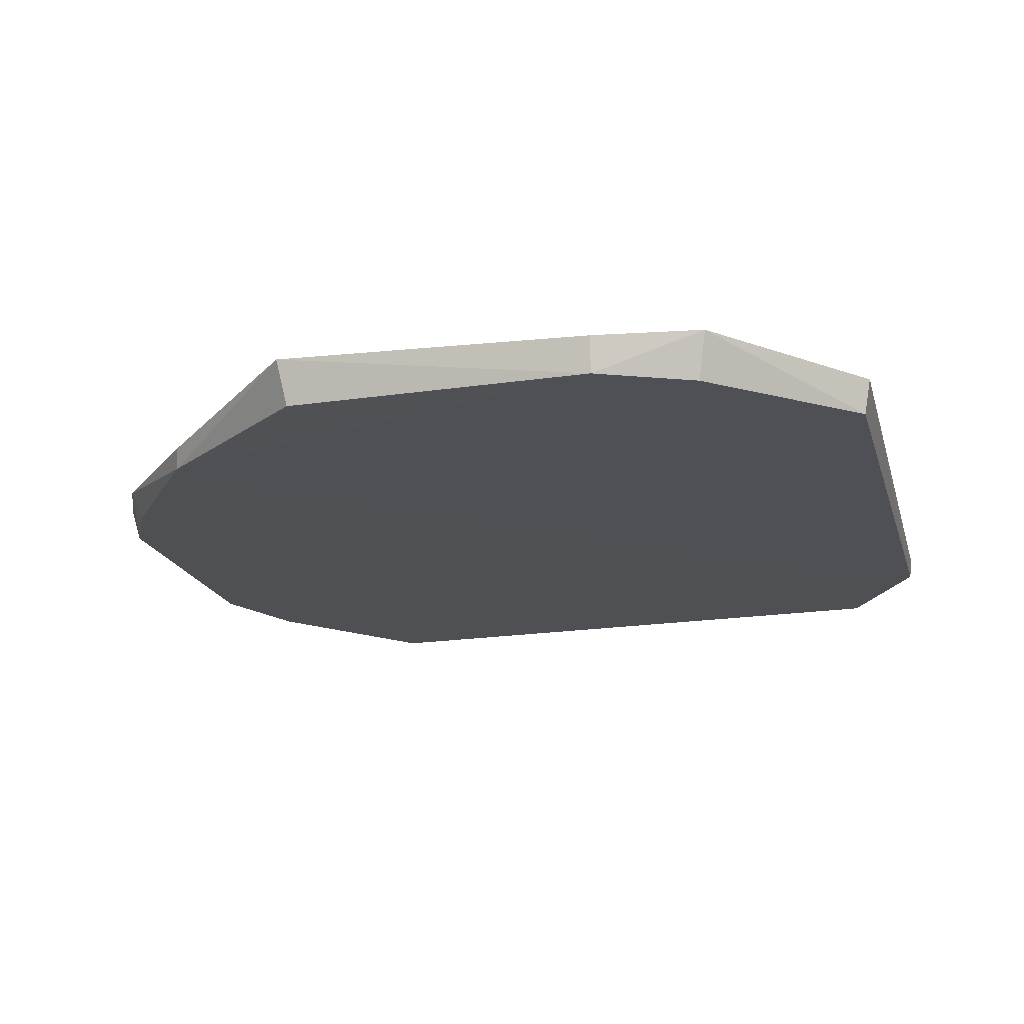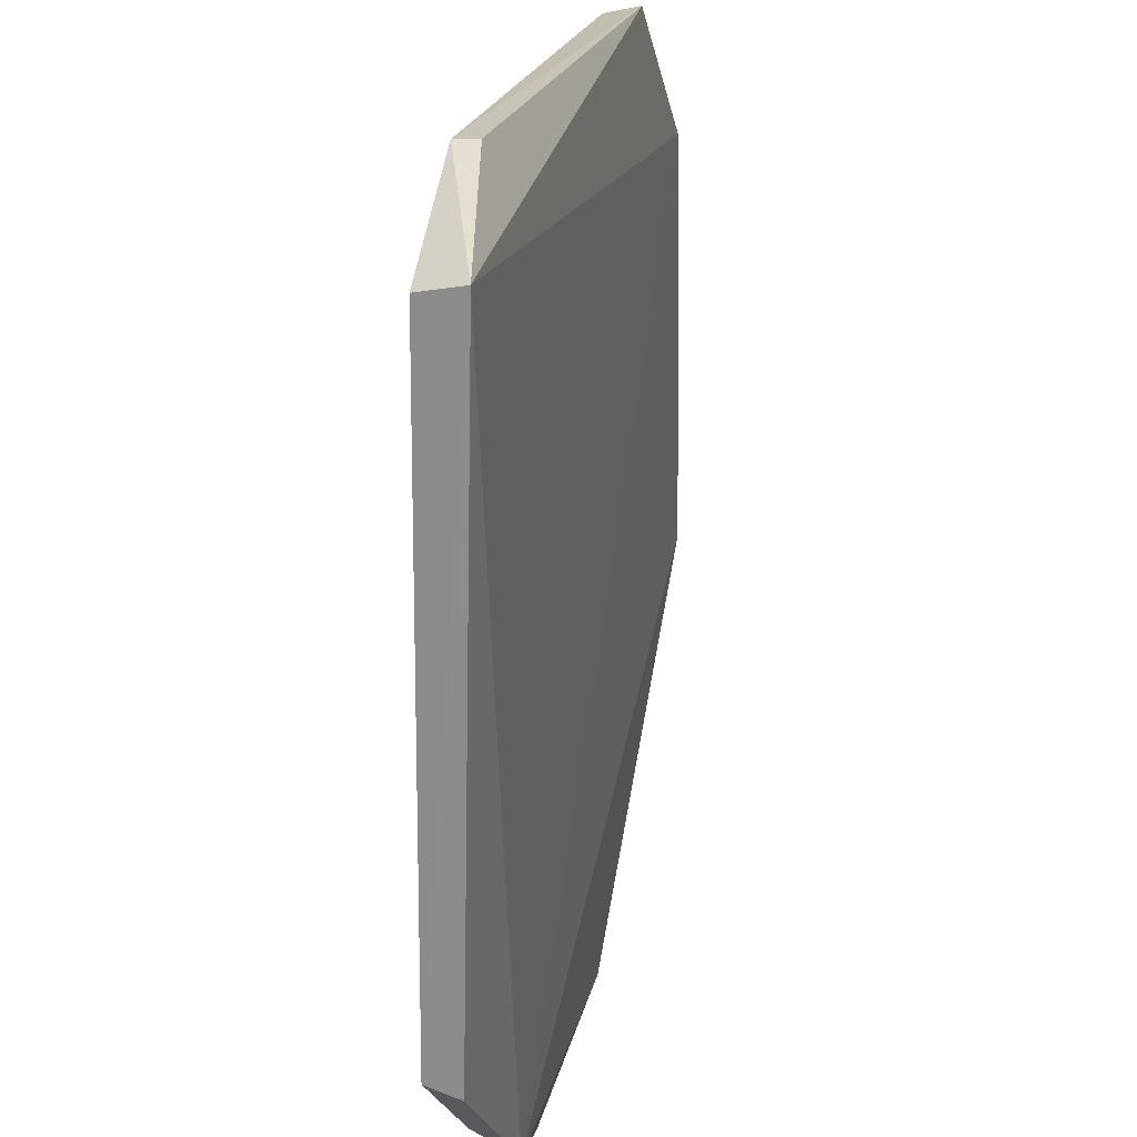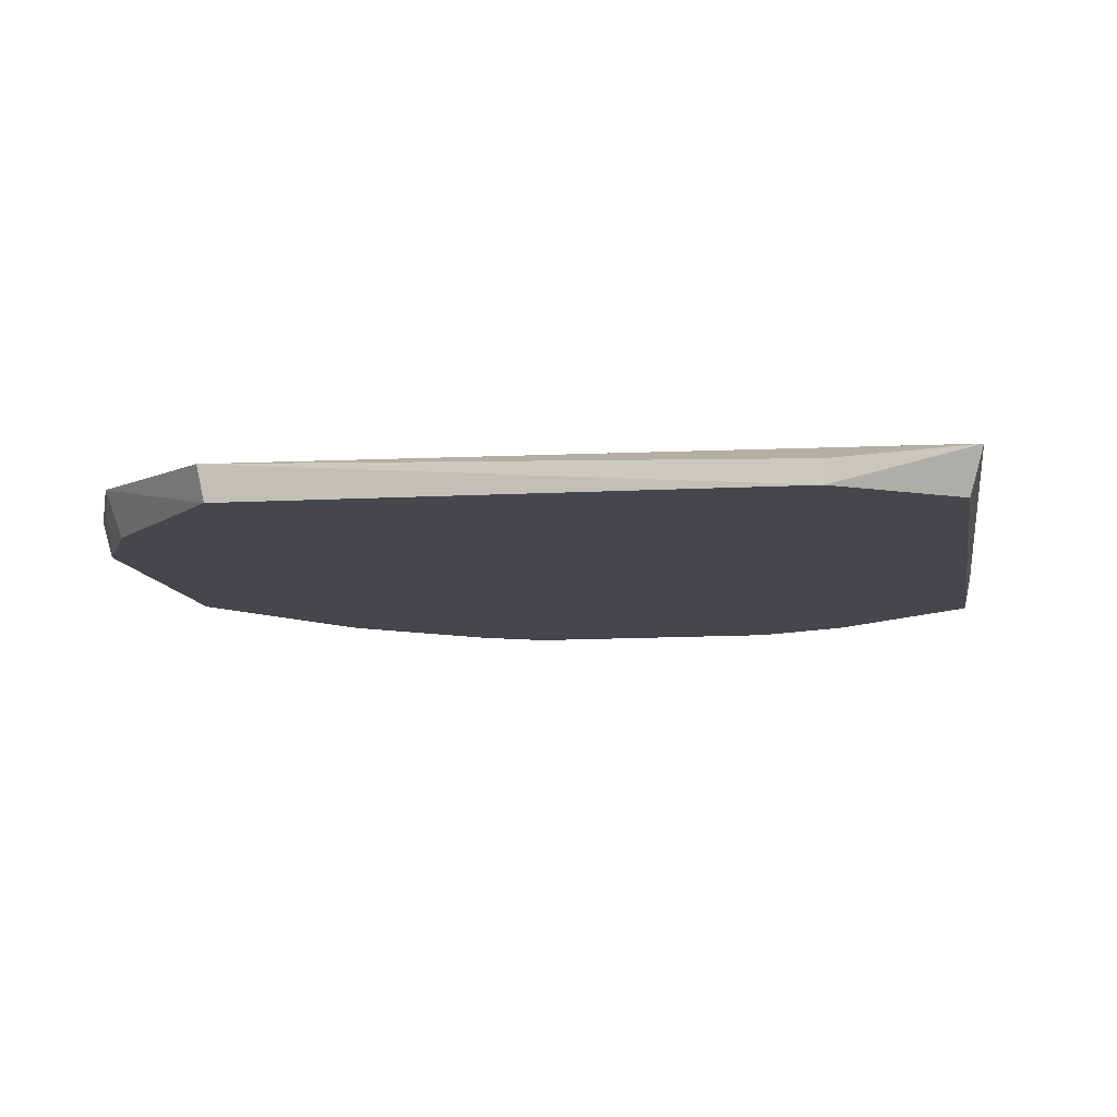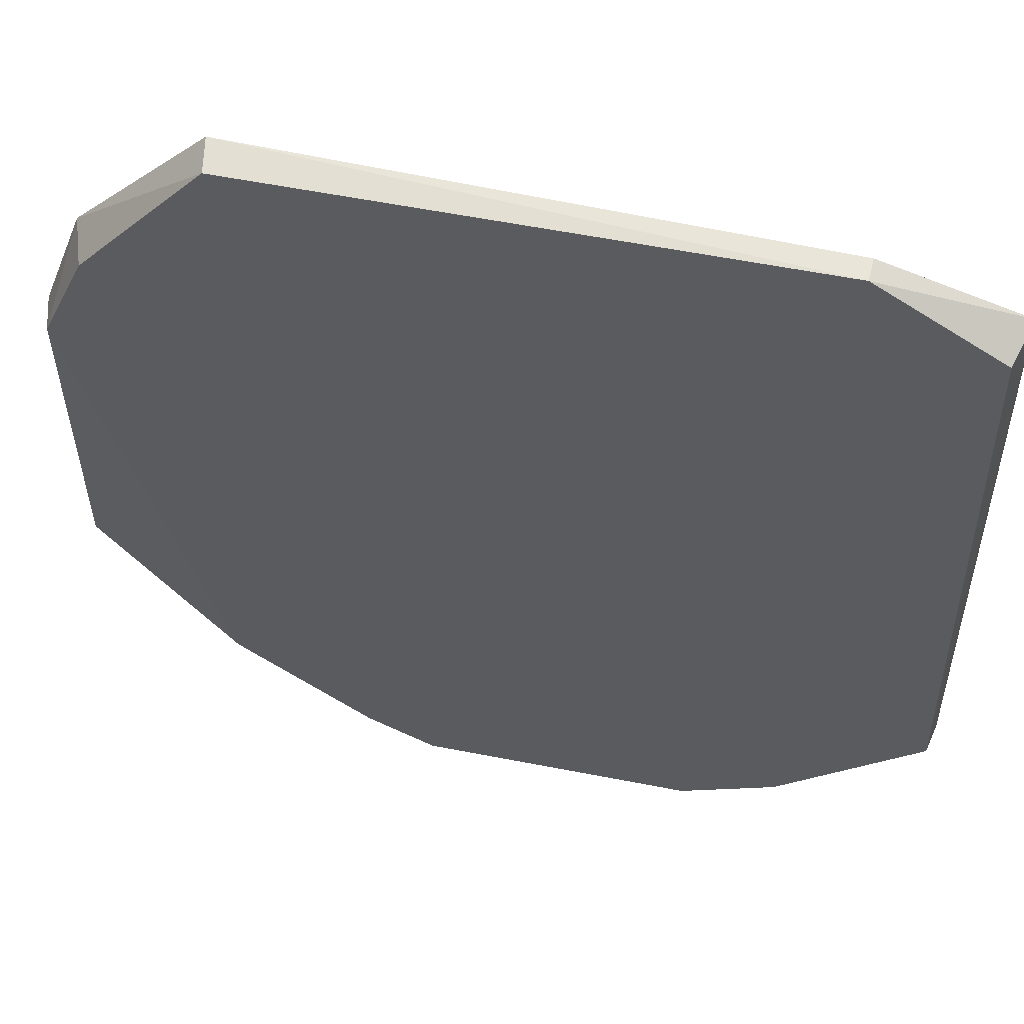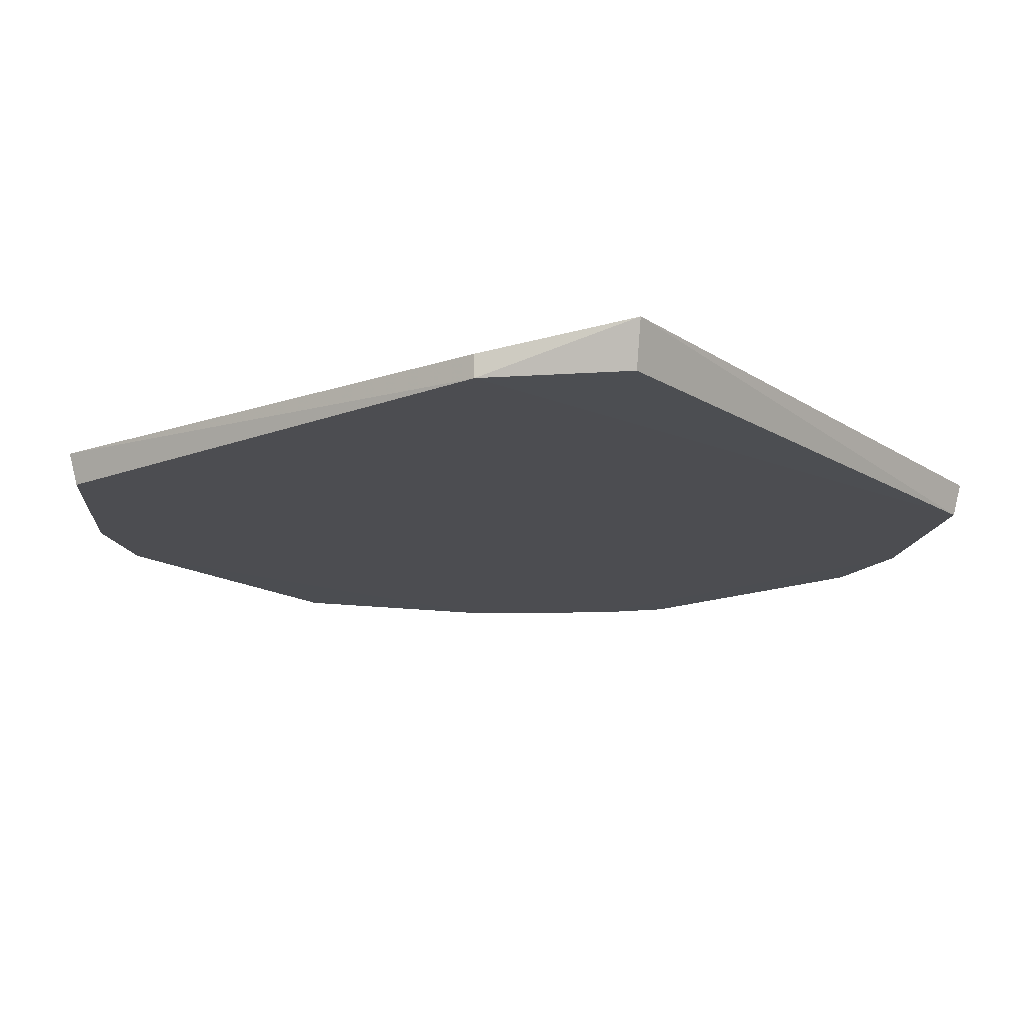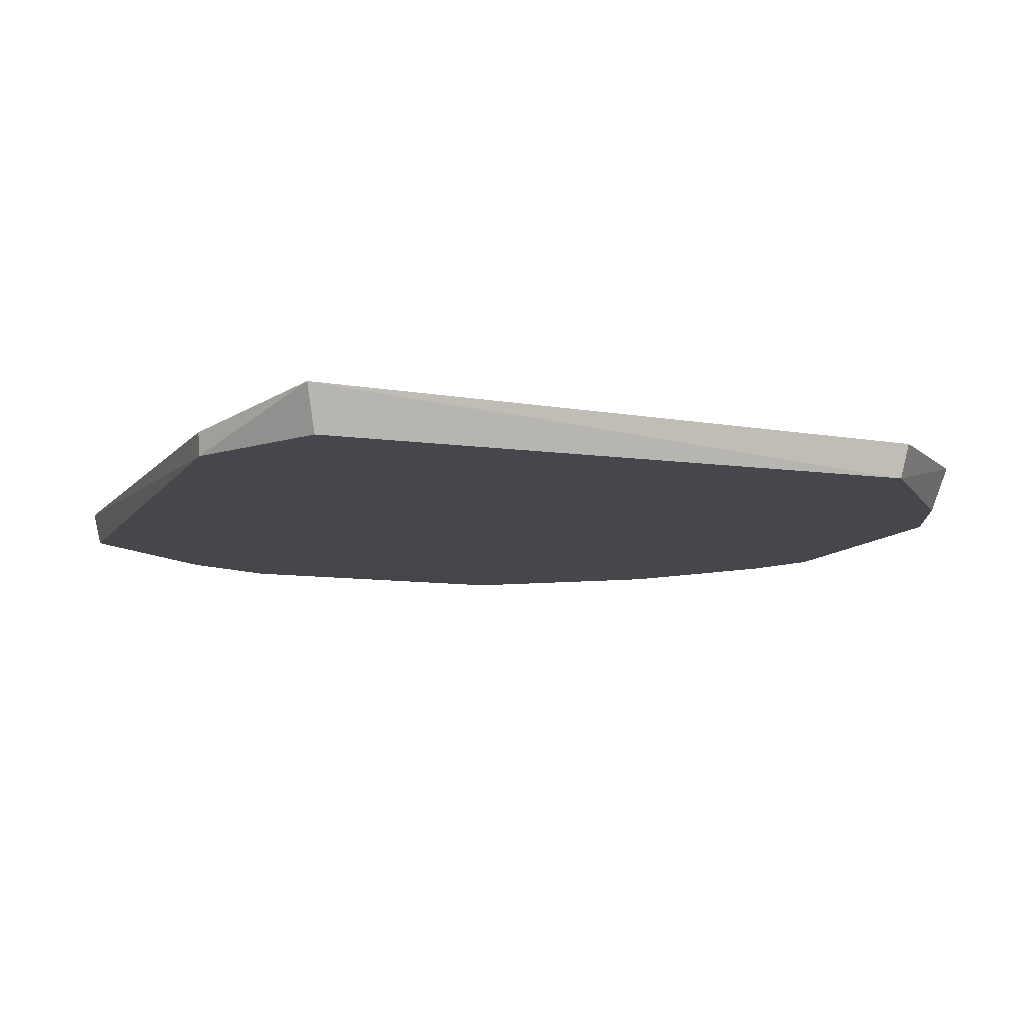
<metadata>
{"format":"obj","ext":"obj","renderer":"f3d","projection":"perspective","resolution":1024,"background":"white","views":[{"elev":-19.3,"azim":104.9,"up":"+Z"},{"elev":20.6,"azim":-78.2,"up":"+Y"},{"elev":-10.6,"azim":-171.5,"up":"+Z"},{"elev":54.2,"azim":-167.9,"up":"+Y"},{"elev":-16.2,"azim":-141.9,"up":"+Z"},{"elev":-10.3,"azim":-110.8,"up":"+Z"}]}
</metadata>
<code>
v 0.05633 0.03411 -0.1461
v 0.2114 0.1724 -0.141
v -0.172 0.3865 -0.1401
v -0.1114 0.4169 -0.1509
v 0.2059 0.3103 -0.1604
v -0.1713 0.1141 -0.1604
v -0.1119 0.05197 -0.1403
v 0.1459 0.09875 -0.1608
v 0.193 0.3568 -0.1403
v -0.1662 0.3815 -0.1603
v -0.06549 0.03912 -0.1604
v -0.1744 0.1115 -0.1452
v 0.2044 0.1753 -0.1604
v 0.08769 0.04831 -0.148
v 0.21 0.3113 -0.145
v 0.1308 0.4162 -0.1604
v 0.1334 0.4192 -0.1453
v -0.1109 0.4162 -0.161
v -0.1079 0.0585 -0.1604
v -0.06652 0.03482 -0.1449
v 0.05532 0.03831 -0.1605
v 0.1465 0.09838 -0.1508
v 0.1865 0.3528 -0.1604
v 0.08556 0.05345 -0.1607
f 7 1 2
f 9 7 2
f 9 3 7
f 10 6 3
f 12 7 3
f 12 3 6
f 12 6 7
f 13 8 5
f 13 5 2
f 13 2 8
f 14 2 1
f 15 9 2
f 15 2 5
f 15 5 9
f 17 4 3
f 17 3 9
f 17 9 16
f 18 10 3
f 18 3 4
f 18 17 16
f 18 4 17
f 18 6 10
f 19 11 7
f 19 7 6
f 19 6 18
f 20 11 1
f 20 1 7
f 20 7 11
f 21 1 11
f 21 14 1
f 22 14 8
f 22 8 2
f 22 2 14
f 23 16 9
f 23 9 5
f 23 18 16
f 23 5 8
f 23 8 18
f 24 11 19
f 24 21 11
f 24 8 14
f 24 14 21
f 24 19 18
f 24 18 8

</code>
